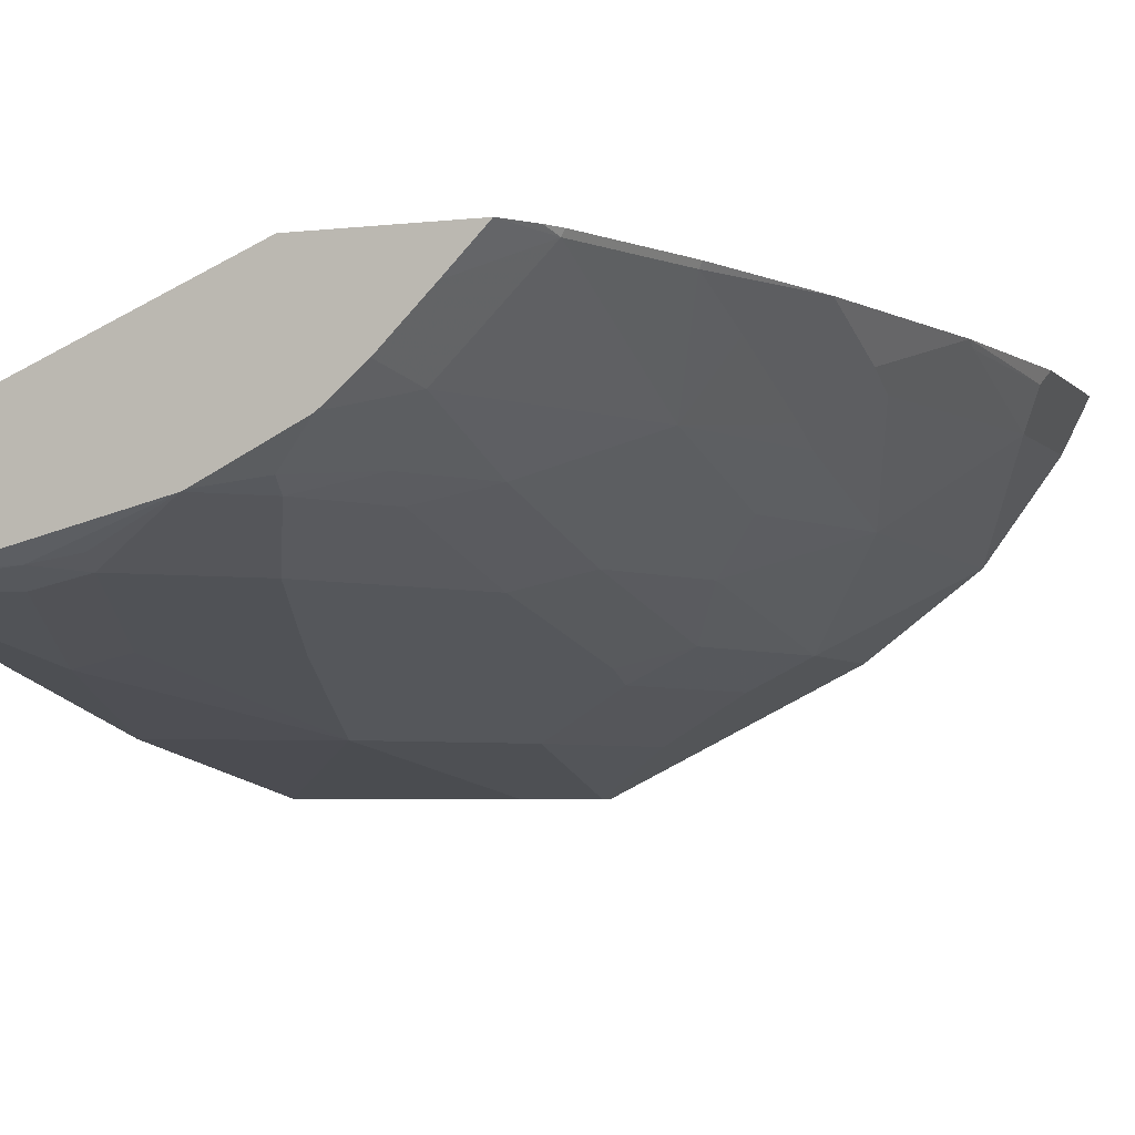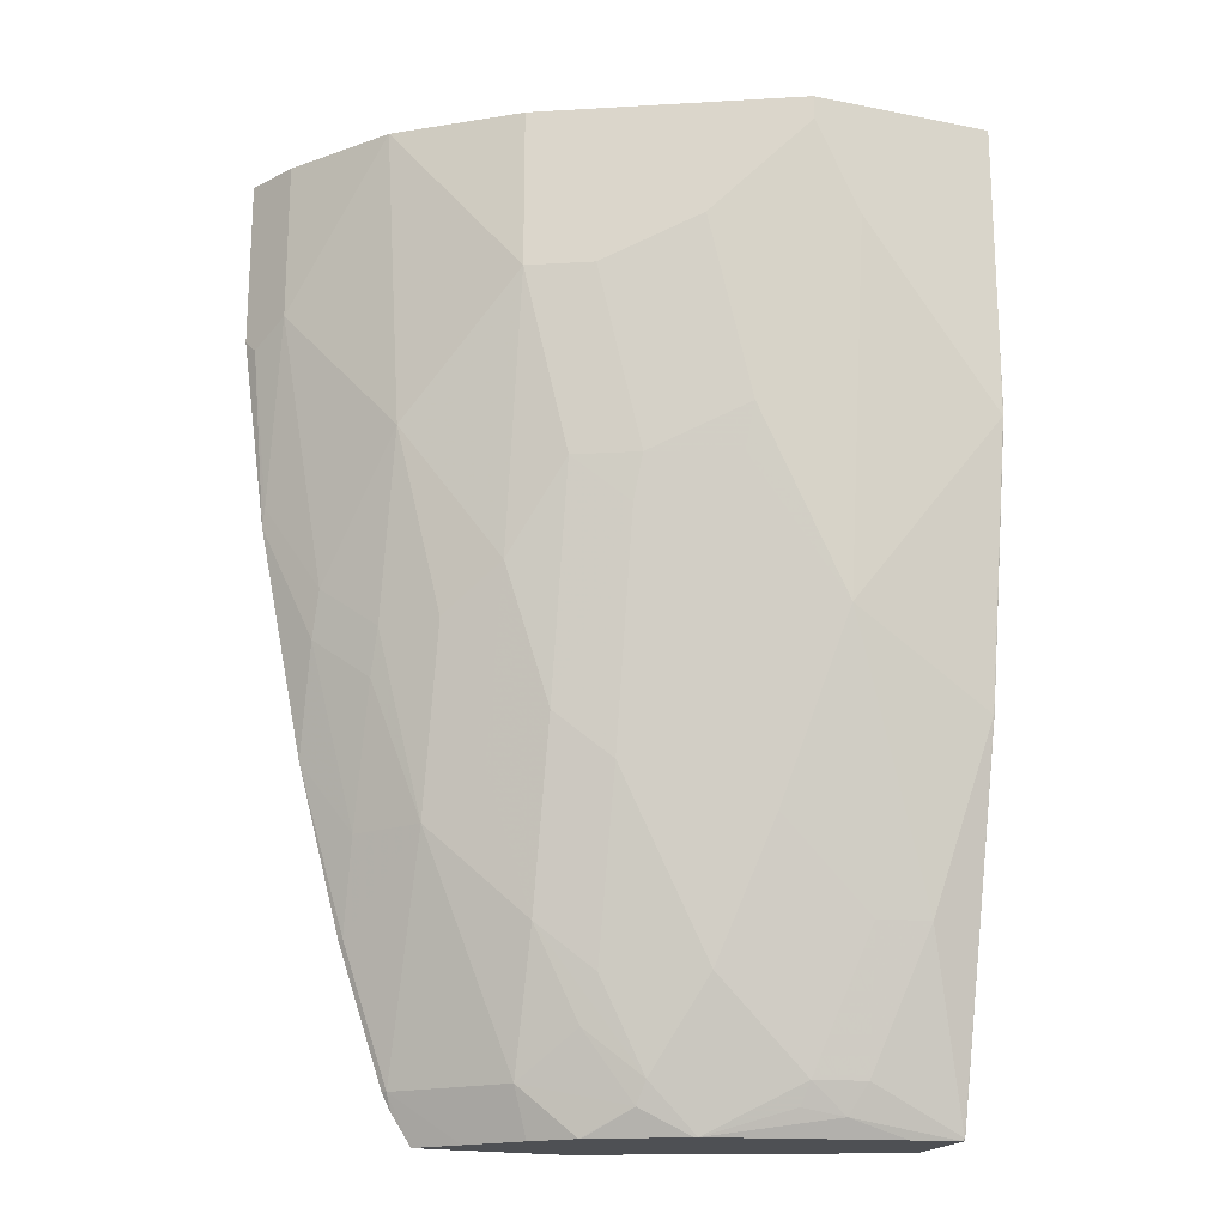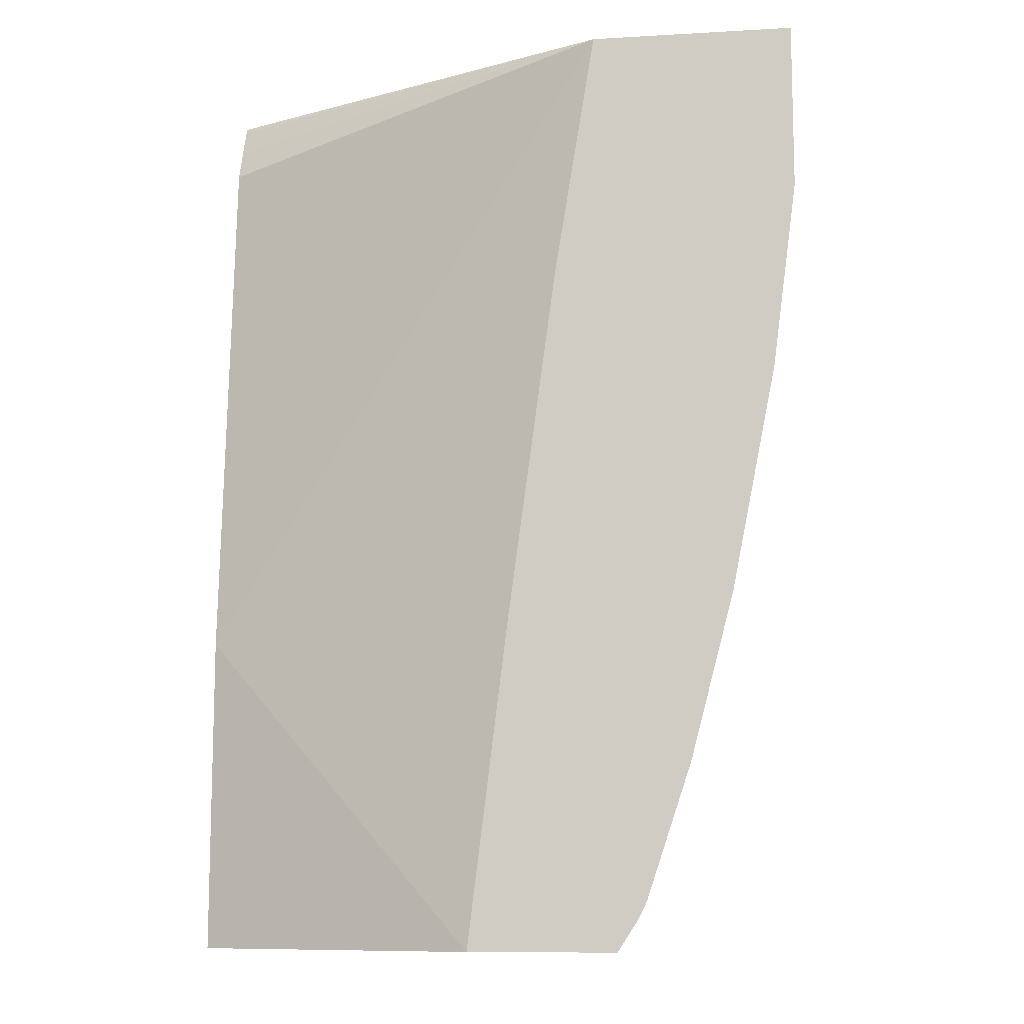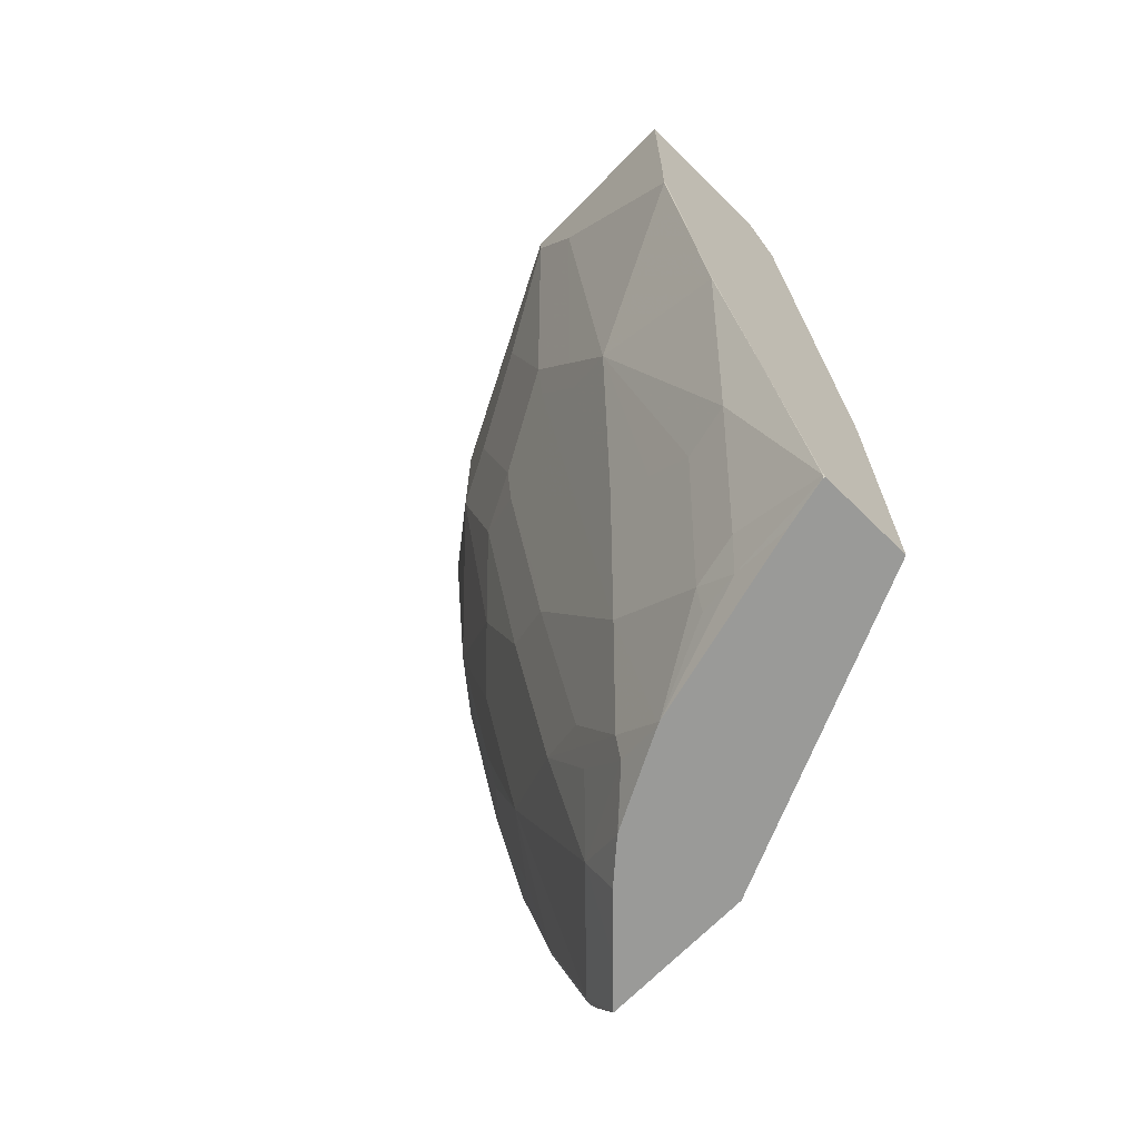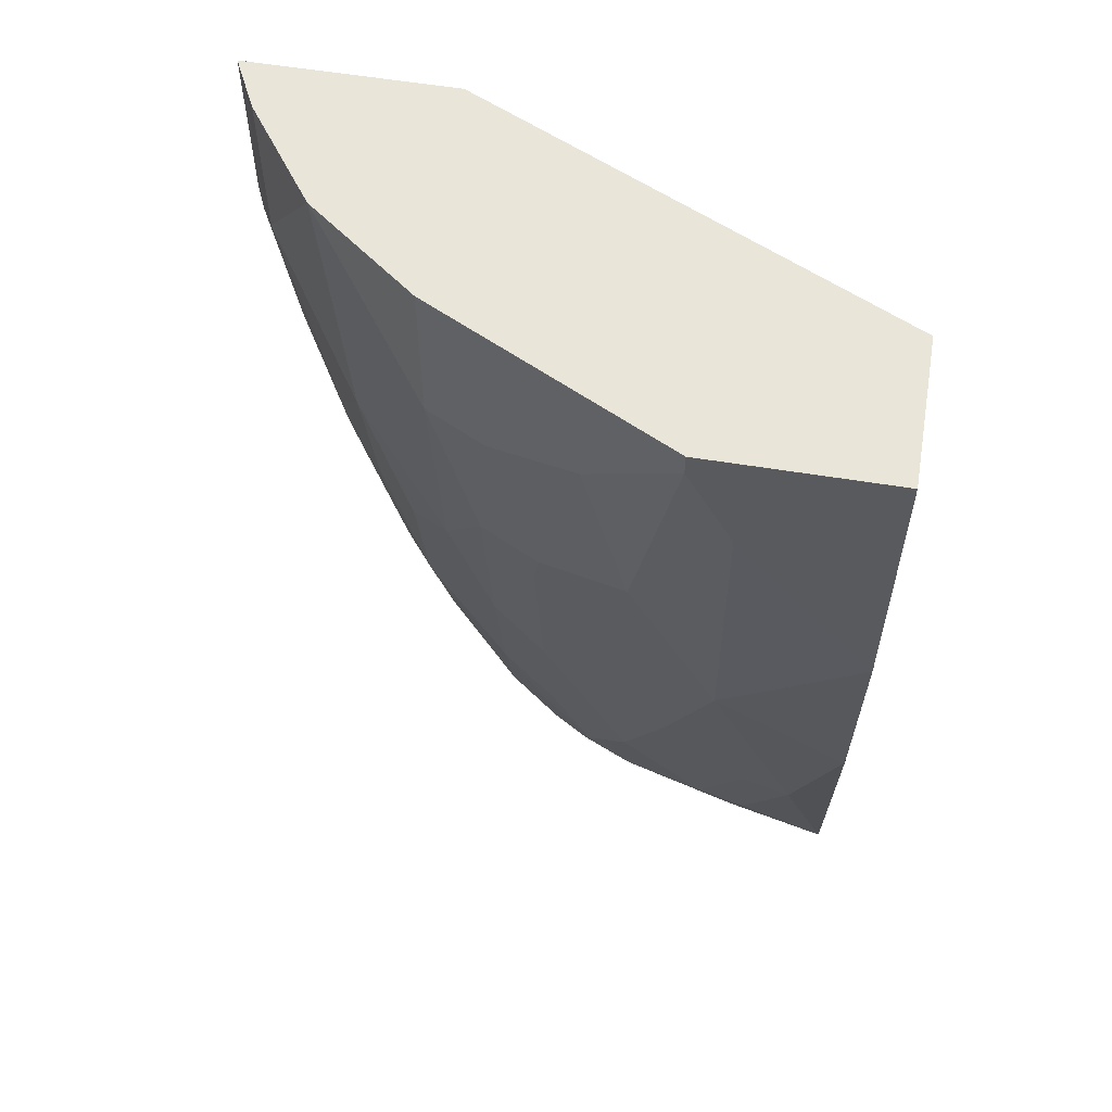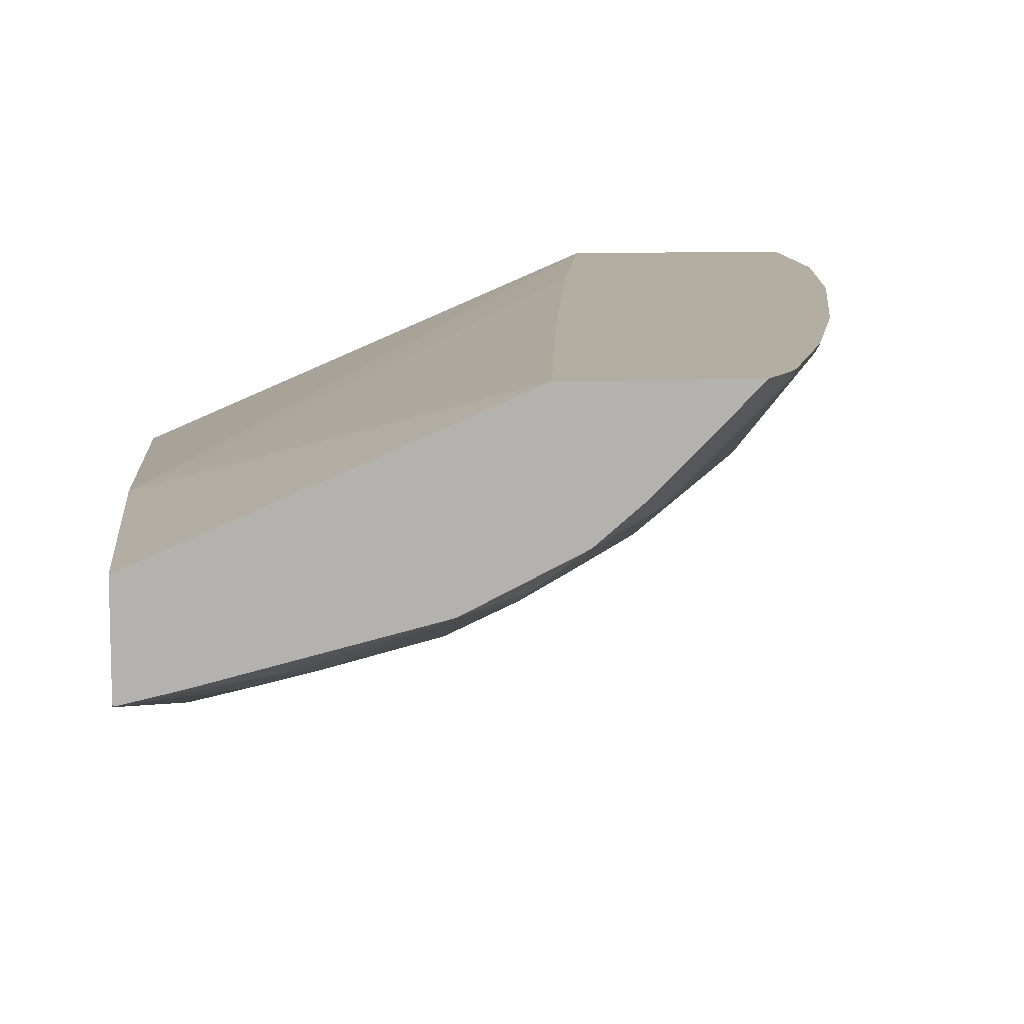
<metadata>
{"format":"obj","ext":"obj","renderer":"f3d","projection":"perspective","resolution":1024,"background":"white","views":[{"elev":-4.5,"azim":20.7,"up":"+Z"},{"elev":-19.0,"azim":159.7,"up":"+Y"},{"elev":-10.5,"azim":8.2,"up":"+Y"},{"elev":-69.2,"azim":-134.5,"up":"+Y"},{"elev":58.3,"azim":-170.4,"up":"+Y"},{"elev":10.7,"azim":-5.6,"up":"+Z"}]}
</metadata>
<code>
v -0.0005646 -0.5387 -0.4635
v -2.867e-05 -0.5387 -0.4637
v -0.0005646 -0.5387 -0.3925
v -0.0005646 -0.5365 -0.465
v 0.001043 -0.5387 -0.464
v 2.006e-05 -0.5366 -0.4651
v 0.2331 -0.5387 -0.2937
v -0.0005646 -0.2862 -0.3936
v -0.0005646 -0.3935 -0.5008
v 0.03783 -0.5387 -0.4559
v 0.07159 -0.5008 -0.4651
v 0.08352 -0.5247 -0.4531
v 2.006e-05 -0.2504 -0.5366
v 0.03578 -0.3935 -0.5008
v 0.3492 -0.5387 -0.2937
v 0.2646 -0.2862 -0.2937
v 0.3036 -5.161e-05 -0.2937
v 0.3361 0.1973 -0.2937
v -0.0005646 0.1431 -0.4293
v -0.0005646 -0.2503 -0.5365
v 0.1813 -0.5387 -0.4204
v 0.1118 -0.5008 -0.4561
v 0.07607 -0.3935 -0.4919
v 0.1163 -0.5187 -0.4472
v 0.1073 -0.1789 -0.5366
v 2.006e-05 -0.03579 -0.5724
v 0.3206 -0.5387 -0.3227
v 0.3696 -0.5008 -0.2982
v 0.3652 -0.5143 -0.2937
v 0.4971 0.1973 -0.2937
v -0.0005646 0.1973 -0.4533
v -0.0005646 0.1932 -0.4507
v -0.0005646 0.17 -0.4404
v -0.0005646 -0.0355 -0.5721
v 0.1839 -0.5387 -0.4193
v 0.1834 -0.5366 -0.4204
v 0.2236 -0.5187 -0.4114
v 0.1118 -0.3577 -0.4919
v 0.1834 -0.4293 -0.4561
v 0.1476 -0.3219 -0.4919
v 0.1073 0.1073 -0.5724
v 0.1431 -0.1074 -0.5366
v 0.1834 -0.07159 -0.5277
v 0.1476 -0.1431 -0.5277
v -0.0005646 9.248e-05 -0.5723
v -0.0005646 0.03575 -0.5724
v 0.2848 -0.5387 -0.3585
v 0.2981 -0.5008 -0.3697
v 0.4055 -0.3935 -0.2982
v 0.3719 -0.5008 -0.2937
v 0.3696 -0.3219 -0.3697
v 0.4971 0.06407 -0.2937
v 0.477 0.1973 -0.3339
v -0.0005646 0.1973 -0.5724
v 0.2539 -0.5387 -0.3844
v 0.2192 -0.5008 -0.4204
v 0.2623 -0.465 -0.4055
v 0.2554 -0.5387 -0.3836
v 0.1834 -0.2504 -0.4919
v 0.2192 -0.3577 -0.4561
v 0.1431 0.1788 -0.5724
v 0.1789 -0.03579 -0.5366
v 0.2504 -0.07159 -0.5008
v 0.2549 -0.1074 -0.4919
v 0.2192 -0.1789 -0.4919
v 0.2981 -0.3935 -0.4055
v 0.4077 -0.3935 -0.2937
v 0.4069 -0.3219 -0.322
v 0.4418 -0.2638 -0.2937
v 0.3339 -0.2862 -0.4055
v 0.3696 -0.1789 -0.4055
v 0.4055 -0.1789 -0.3697
v 0.4069 -0.2146 -0.3578
v 0.4776 -0.08506 -0.2937
v 0.4919 0.05362 -0.3041
v 0.477 0.07149 -0.3339
v 0.4203 0.1973 -0.4116
v 0.1431 0.1973 -0.5724
v 0.2549 -0.4293 -0.4204
v 0.2504 -0.2504 -0.4651
v 0.2549 -0.2862 -0.4561
v 0.1793 0.1973 -0.5544
v 0.2385 0.1073 -0.5247
v 0.2147 0.1073 -0.5366
v 0.2981 -0.07159 -0.477
v 0.2862 0.07149 -0.5008
v 0.2981 -0.2504 -0.4412
v 0.4427 -0.1789 -0.322
v 0.3339 -0.1431 -0.4412
v 0.4055 -0.03579 -0.4055
v 0.4412 -0.1431 -0.3339
v 0.477 -0.07159 -0.2982
v 0.4204 0.1967 -0.4114
v 0.3339 0.1973 -0.477
v 0.3339 0.07149 -0.477
v 0.2269 0.1973 -0.5305
v 0.2985 0.1973 -0.4947
v 0.3223 0.1973 -0.4828
f 43 62 63
f 43 65 59
f 47 58 48
f 48 57 66
f 48 66 51
f 49 51 68
f 49 68 69
f 49 69 67
f 51 70 71
f 52 74 75
f 51 90 72
f 51 72 73
f 51 73 68
f 51 66 70
f 52 75 76
f 53 76 77
f 56 60 81
f 56 79 66
f 43 64 65
f 56 81 79
f 51 71 90
f 43 63 64
f 36 56 37
f 41 62 42
f 28 67 50
f 56 66 57
f 28 50 29
f 28 48 51
f 28 51 49
f 30 52 76
f 30 76 53
f 35 37 55
f 36 39 56
f 37 56 57
f 37 57 48
f 37 48 58
f 37 58 55
f 38 40 39
f 39 40 59
f 39 59 65
f 39 65 60
f 39 60 56
f 40 44 43
f 40 43 59
f 41 61 62
f 42 62 43
f 60 65 64
f 76 93 77
f 60 80 81
f 74 88 91
f 74 91 92
f 74 92 75
f 75 92 76
f 76 92 91
f 76 91 90
f 76 90 93
f 77 93 90
f 77 90 95
f 72 91 88
f 77 95 94
f 83 95 86
f 83 86 84
f 83 96 97
f 83 97 95
f 85 89 87
f 85 95 89
f 89 95 90
f 94 95 98
f 28 49 67
f 82 96 83
f 72 90 91
f 72 88 73
f 71 89 90
f 61 78 82
f 61 82 83
f 61 83 84
f 61 84 62
f 62 84 86
f 62 86 63
f 63 85 64
f 63 86 95
f 63 95 85
f 64 85 87
f 64 87 81
f 64 81 80
f 95 97 98
f 66 79 81
f 66 81 87
f 66 87 89
f 66 89 70
f 68 73 88
f 68 88 69
f 69 88 74
f 70 89 71
f 60 64 80
f 27 48 28
f 6 13 14
f 26 61 41
f 2 4 6
f 2 6 5
f 27 47 48
f 4 9 6
f 5 6 11
f 5 11 12
f 5 12 10
f 6 9 13
f 6 14 11
f 1 4 2
f 7 15 29
f 7 50 67
f 7 67 69
f 7 69 74
f 7 74 52
f 7 52 30
f 7 30 18
f 7 18 17
f 7 17 16
f 7 16 8
f 7 29 50
f 8 16 17
f 1 9 4
f 1 34 20
f 1 2 5
f 1 5 10
f 1 10 21
f 1 21 35
f 1 35 55
f 1 55 58
f 1 58 47
f 1 47 27
f 1 27 15
f 1 20 9
f 1 15 7
f 1 3 8
f 1 8 19
f 1 19 33
f 1 33 32
f 1 32 31
f 1 31 54
f 1 54 46
f 1 46 45
f 1 45 34
f 1 7 3
f 8 17 18
f 3 7 8
f 9 20 13
f 20 34 26
f 21 24 22
f 21 22 36
f 21 36 37
f 21 37 35
f 22 23 38
f 22 38 39
f 22 39 36
f 23 25 38
f 18 33 19
f 25 40 38
f 25 41 42
f 25 42 43
f 25 43 44
f 25 44 40
f 26 34 45
f 26 45 46
f 8 18 19
f 26 54 78
f 26 78 61
f 25 26 41
f 18 32 33
f 26 46 54
f 18 54 31
f 18 31 32
f 10 12 21
f 11 14 23
f 11 23 22
f 12 22 24
f 12 24 21
f 13 25 14
f 13 20 26
f 13 26 25
f 14 25 23
f 11 22 12
f 15 28 29
f 15 27 28
f 18 96 82
f 18 97 96
f 18 98 97
f 18 82 78
f 18 77 94
f 18 53 77
f 18 30 53
f 18 94 98
f 18 78 54

</code>
